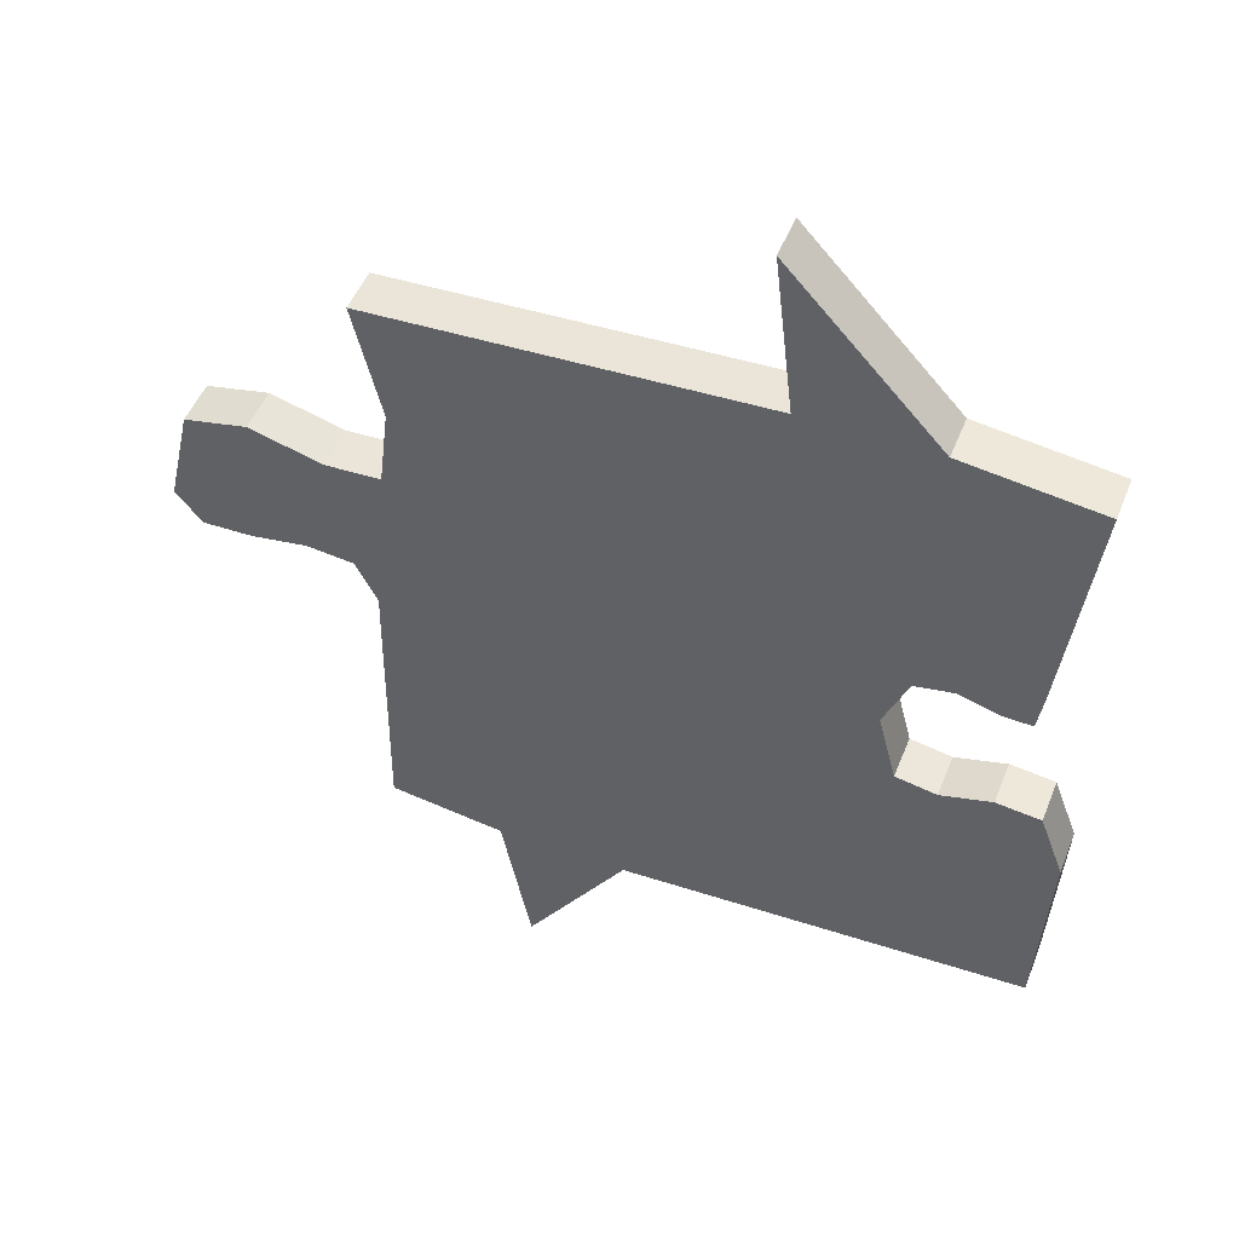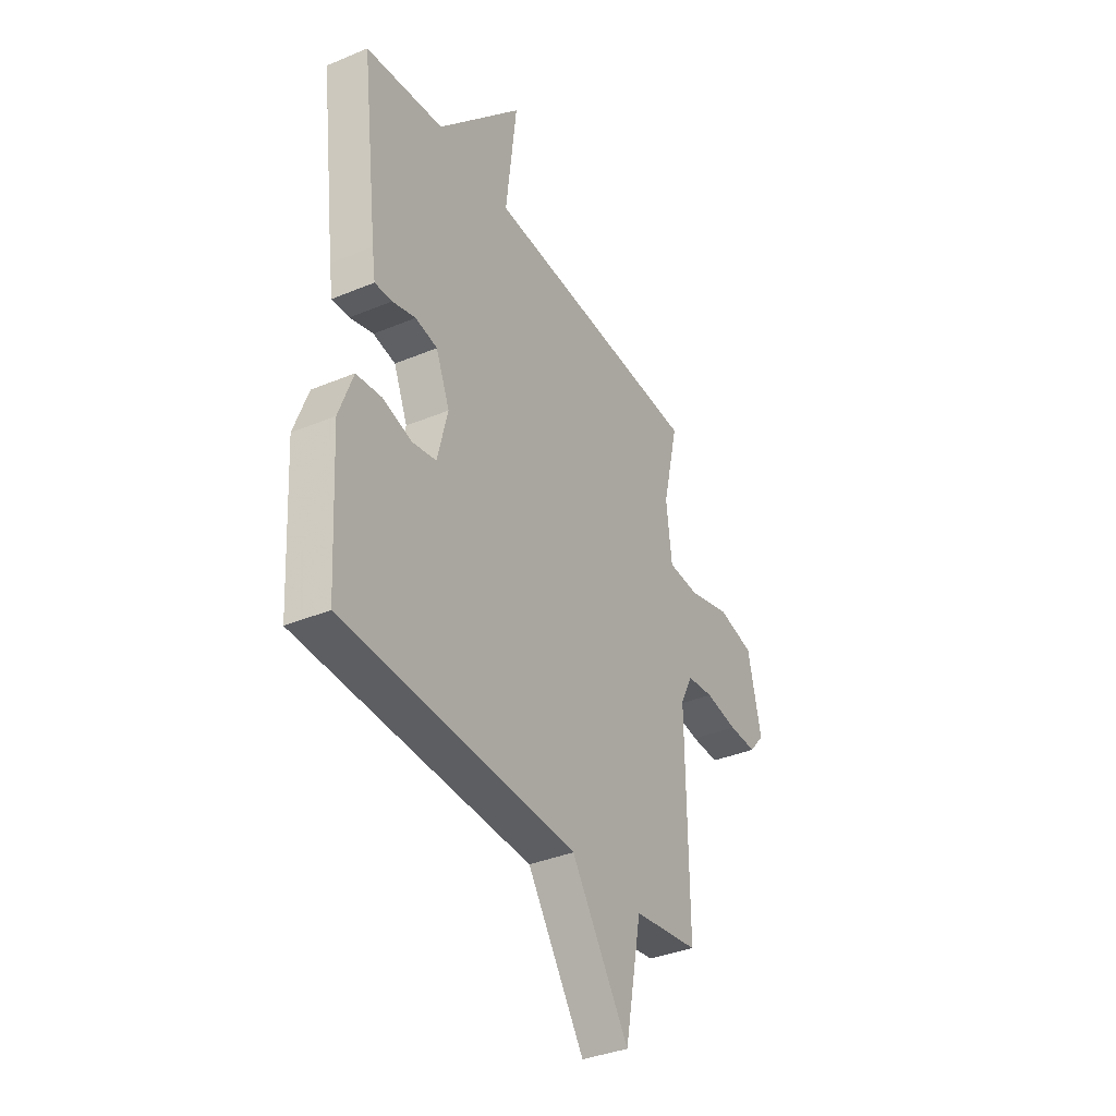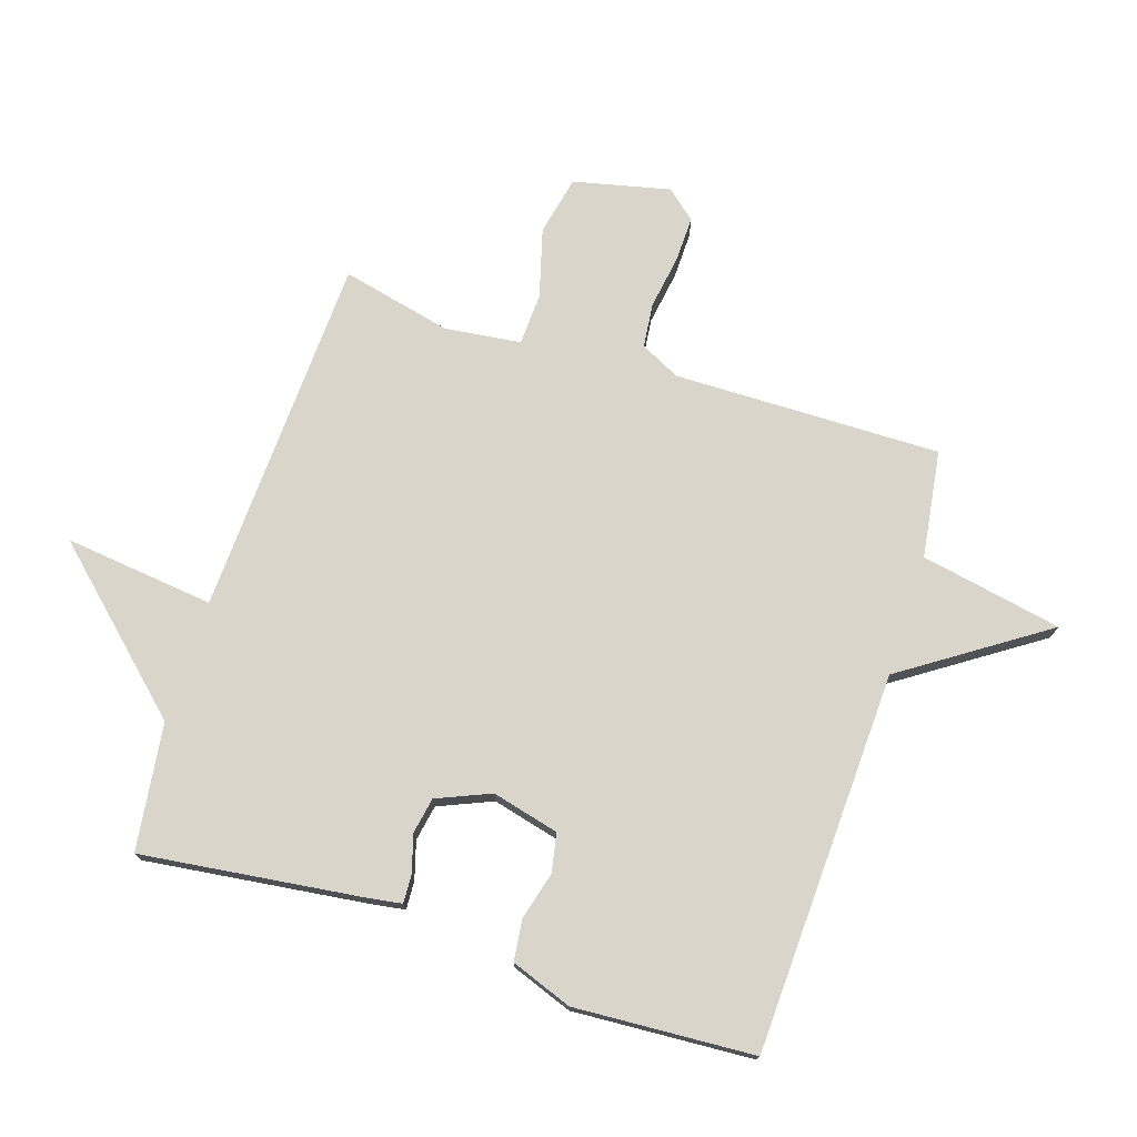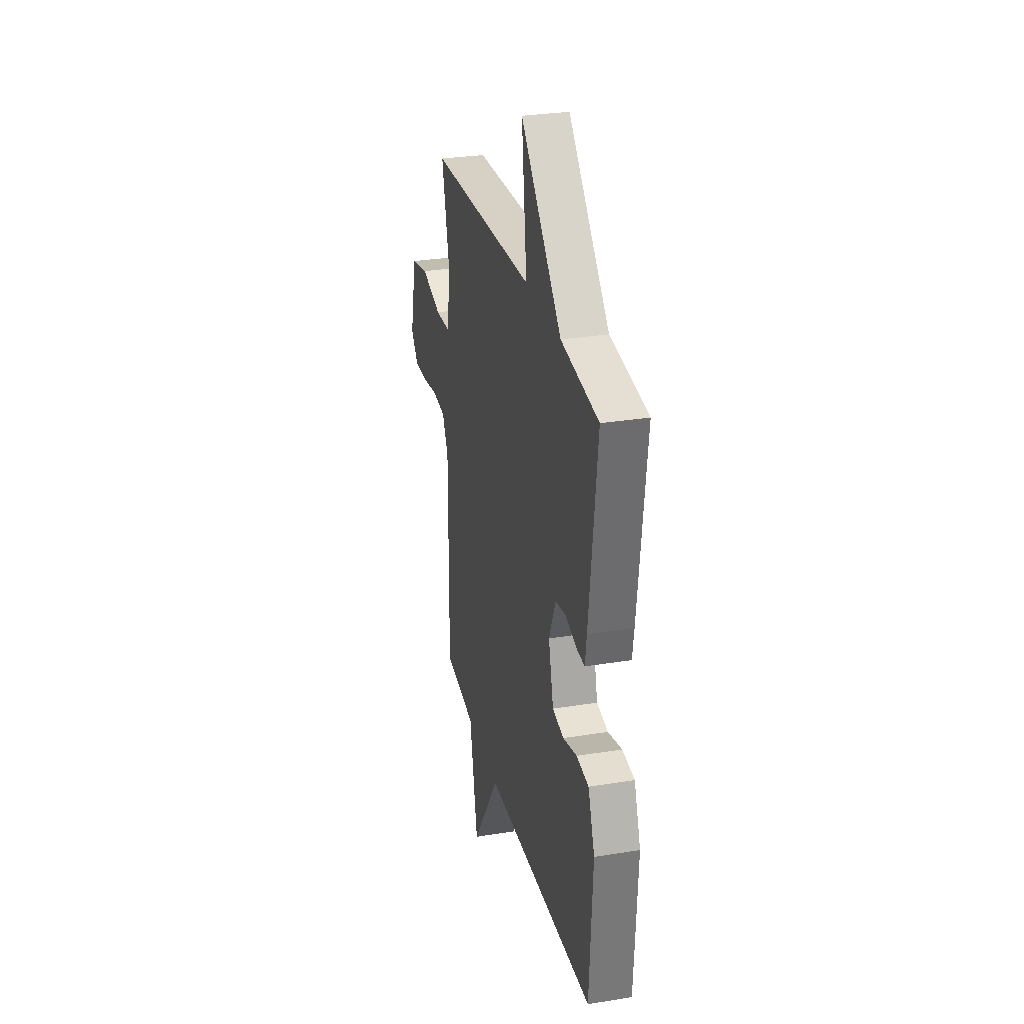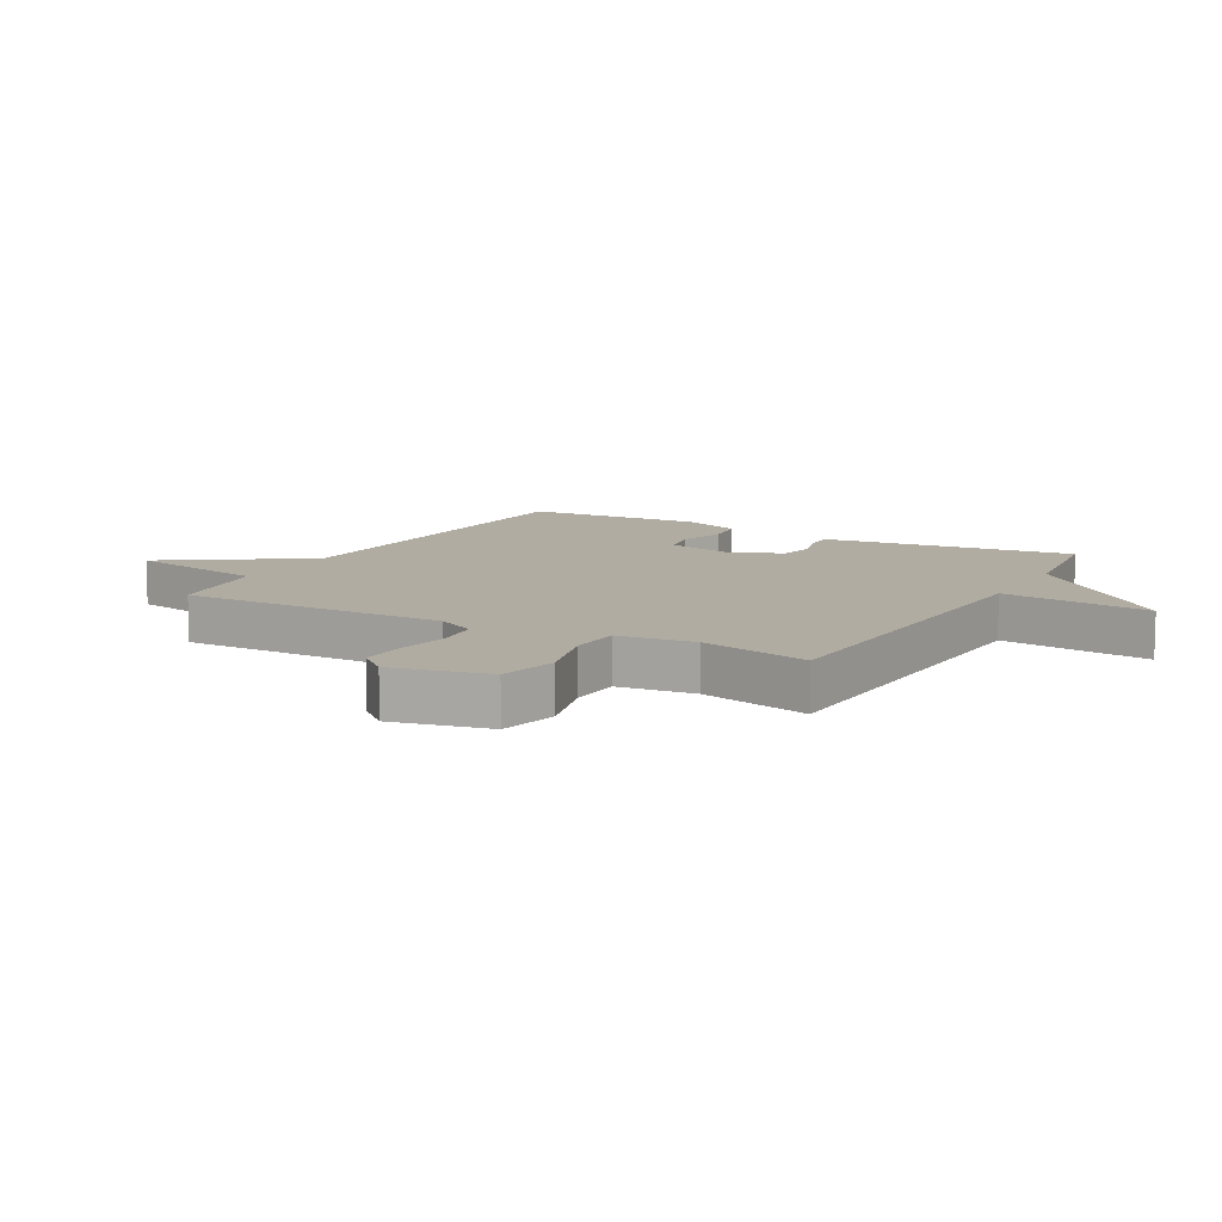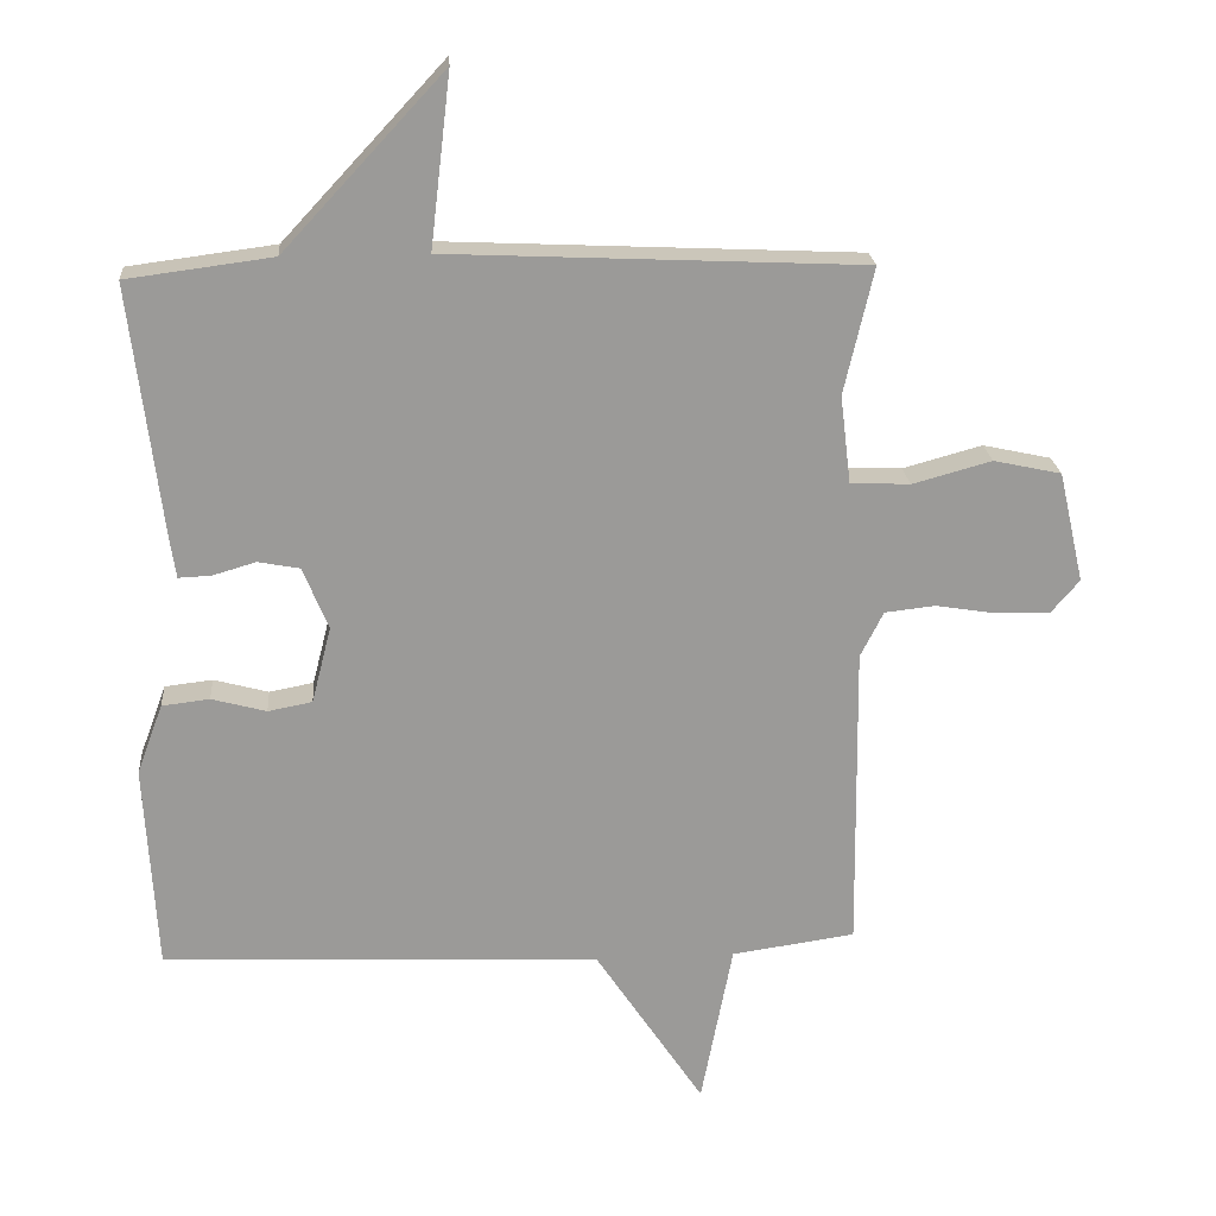
<metadata>
{"format":"obj","ext":"obj","renderer":"f3d","projection":"perspective","resolution":1024,"background":"white","views":[{"elev":49.4,"azim":21.3,"up":"+Z"},{"elev":-36.4,"azim":118.6,"up":"+Z"},{"elev":74.6,"azim":107.8,"up":"+Y"},{"elev":29.4,"azim":76.5,"up":"+Z"},{"elev":10.2,"azim":-60.7,"up":"+Y"},{"elev":21.0,"azim":175.5,"up":"+Z"}]}
</metadata>
<code>
v -0.5 0.07 -0.5
v -0.495 0.07 -0.062
v -0.528 0.07 0.003
v -0.6 0.07 0.011
v -0.687 0.07 -0.003
v -0.763 0.07 -0.005
v -0.804 0.07 0.043
v -0.768 0.07 0.201
v -0.671 0.07 0.222
v -0.558 0.07 0.191
v -0.473 0.07 0.195
v -0.458 0.07 0.32
v -0.5 0.07 0.5
v 0.092 0.07 0.527
v 0.063 0.07 0.773
v 0.292 0.07 0.527
v 0.5 0.07 0.5
v 0.456 0.07 0.143
v 0.447 0.07 0.083
v 0.401 0.07 0.085
v 0.339 0.07 0.103
v 0.28 0.07 0.092
v 0.243 0.07 0.004
v 0.271 0.07 -0.106
v 0.334 0.07 -0.118
v 0.412 0.07 -0.097
v 0.48 0.07 -0.105
v 0.517 0.07 -0.205
v 0.5 0.07 -0.5
v -0.124 0.07 -0.525
v -0.279 0.07 -0.757
v -0.324 0.07 -0.525
v -0.5 0 -0.5
v -0.495 0 -0.062
v -0.528 0 0.003
v -0.6 0 0.011
v -0.687 0 -0.003
v -0.763 0 -0.005
v -0.804 0 0.043
v -0.768 0 0.201
v -0.671 0 0.222
v -0.558 0 0.191
v -0.473 0 0.195
v -0.458 0 0.32
v -0.5 0 0.5
v 0.092 0 0.527
v 0.063 0 0.773
v 0.292 0 0.527
v 0.5 0 0.5
v 0.456 0 0.143
v 0.447 0 0.083
v 0.401 0 0.085
v 0.339 0 0.103
v 0.28 0 0.092
v 0.243 0 0.004
v 0.271 0 -0.106
v 0.334 0 -0.118
v 0.412 0 -0.097
v 0.48 0 -0.105
v 0.517 0 -0.205
v 0.5 0 -0.5
v -0.124 0 -0.525
v -0.279 0 -0.757
v -0.324 0 -0.525
f 30 31 32
f 30 32 1
f 29 30 1
f 28 29 1
f 27 28 1
f 26 27 1
f 25 26 1
f 24 25 1 2
f 23 24 2 3
f 22 23 3 4
f 21 22 4
f 19 20 21
f 18 19 21
f 17 18 21
f 16 17 21
f 14 15 16 21
f 12 13 14 21
f 11 12 21
f 10 11 21 4
f 8 9 10
f 7 8 10
f 6 7 10
f 5 6 10
f 4 5 10
f 64 63 62
f 33 64 62
f 33 62 61
f 33 61 60
f 33 60 59
f 33 59 58
f 33 58 57
f 34 33 57 56
f 35 34 56 55
f 36 35 55 54
f 36 54 53
f 53 52 51
f 53 51 50
f 53 50 49
f 53 49 48
f 53 48 47 46
f 53 46 45 44
f 53 44 43
f 36 53 43 42
f 42 41 40
f 42 40 39
f 42 39 38
f 42 38 37
f 42 37 36
f 1 33 34 2
f 2 34 35 3
f 3 35 36 4
f 4 36 37 5
f 5 37 38 6
f 6 38 39 7
f 7 39 40 8
f 8 40 41 9
f 9 41 42 10
f 10 42 43 11
f 11 43 44 12
f 12 44 45 13
f 13 45 46 14
f 14 46 47 15
f 15 47 48 16
f 16 48 49 17
f 17 49 50 18
f 18 50 51 19
f 19 51 52 20
f 20 52 53 21
f 21 53 54 22
f 22 54 55 23
f 23 55 56 24
f 24 56 57 25
f 25 57 58 26
f 26 58 59 27
f 27 59 60 28
f 28 60 61 29
f 29 61 62 30
f 30 62 63 31
f 31 63 64 32
f 32 64 33 1

</code>
